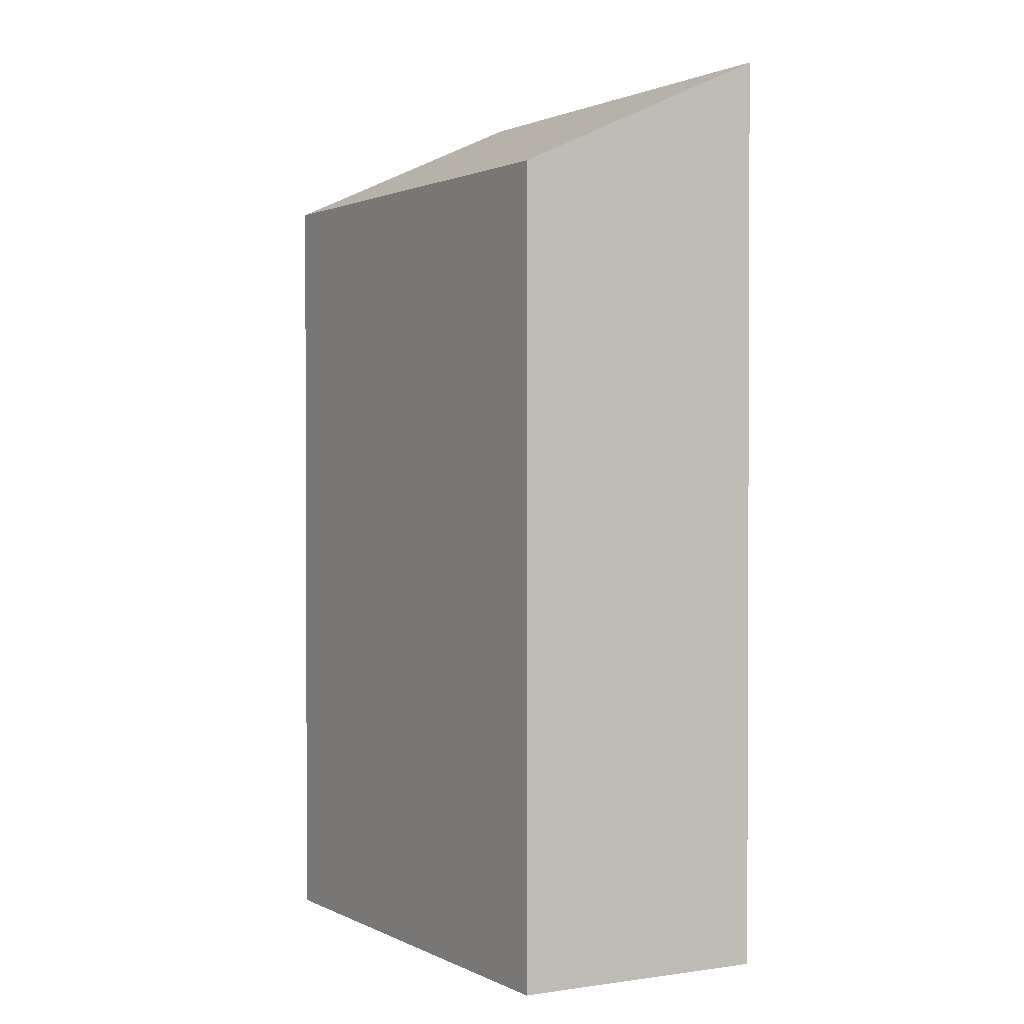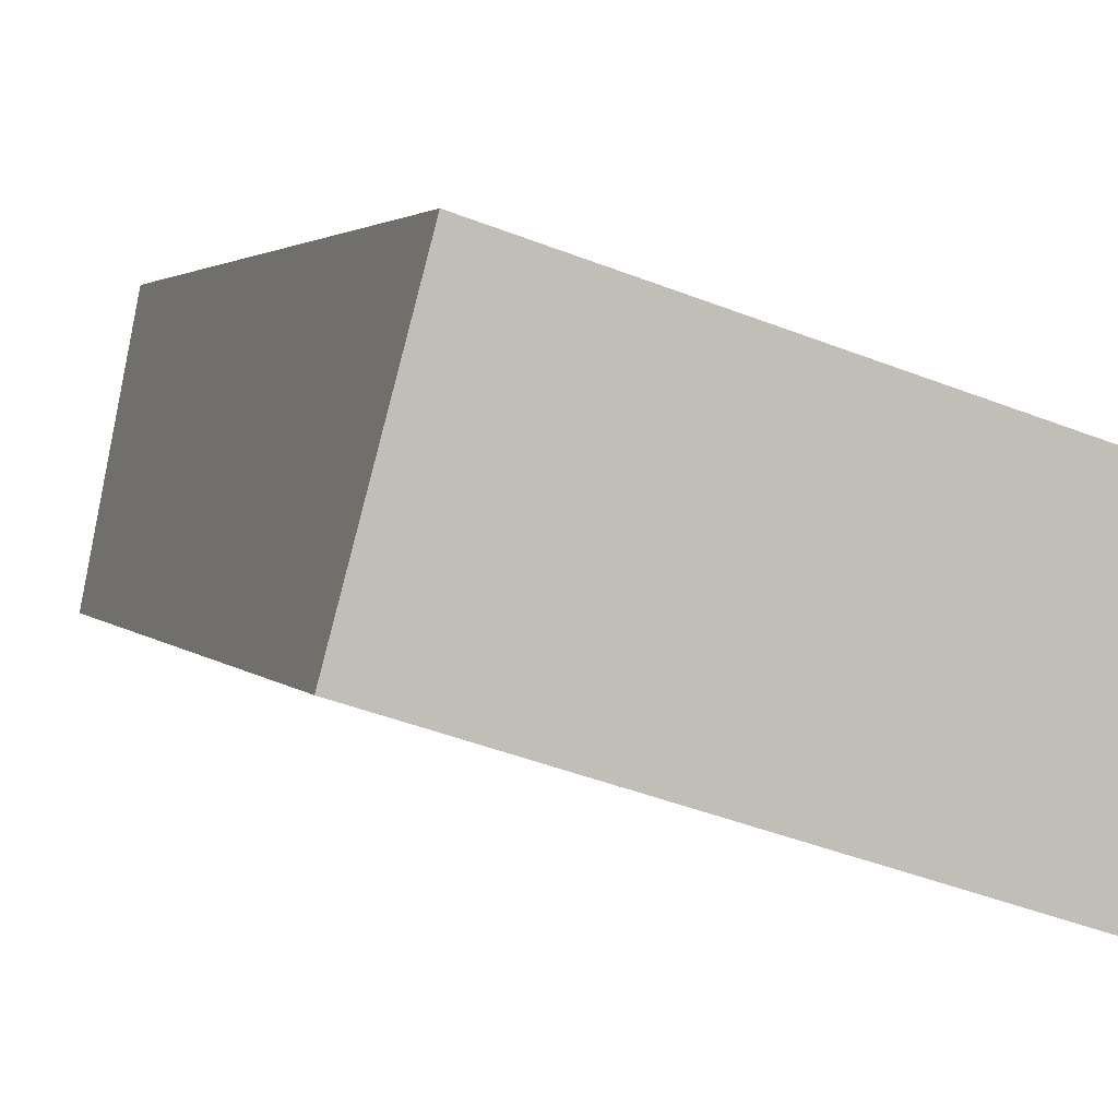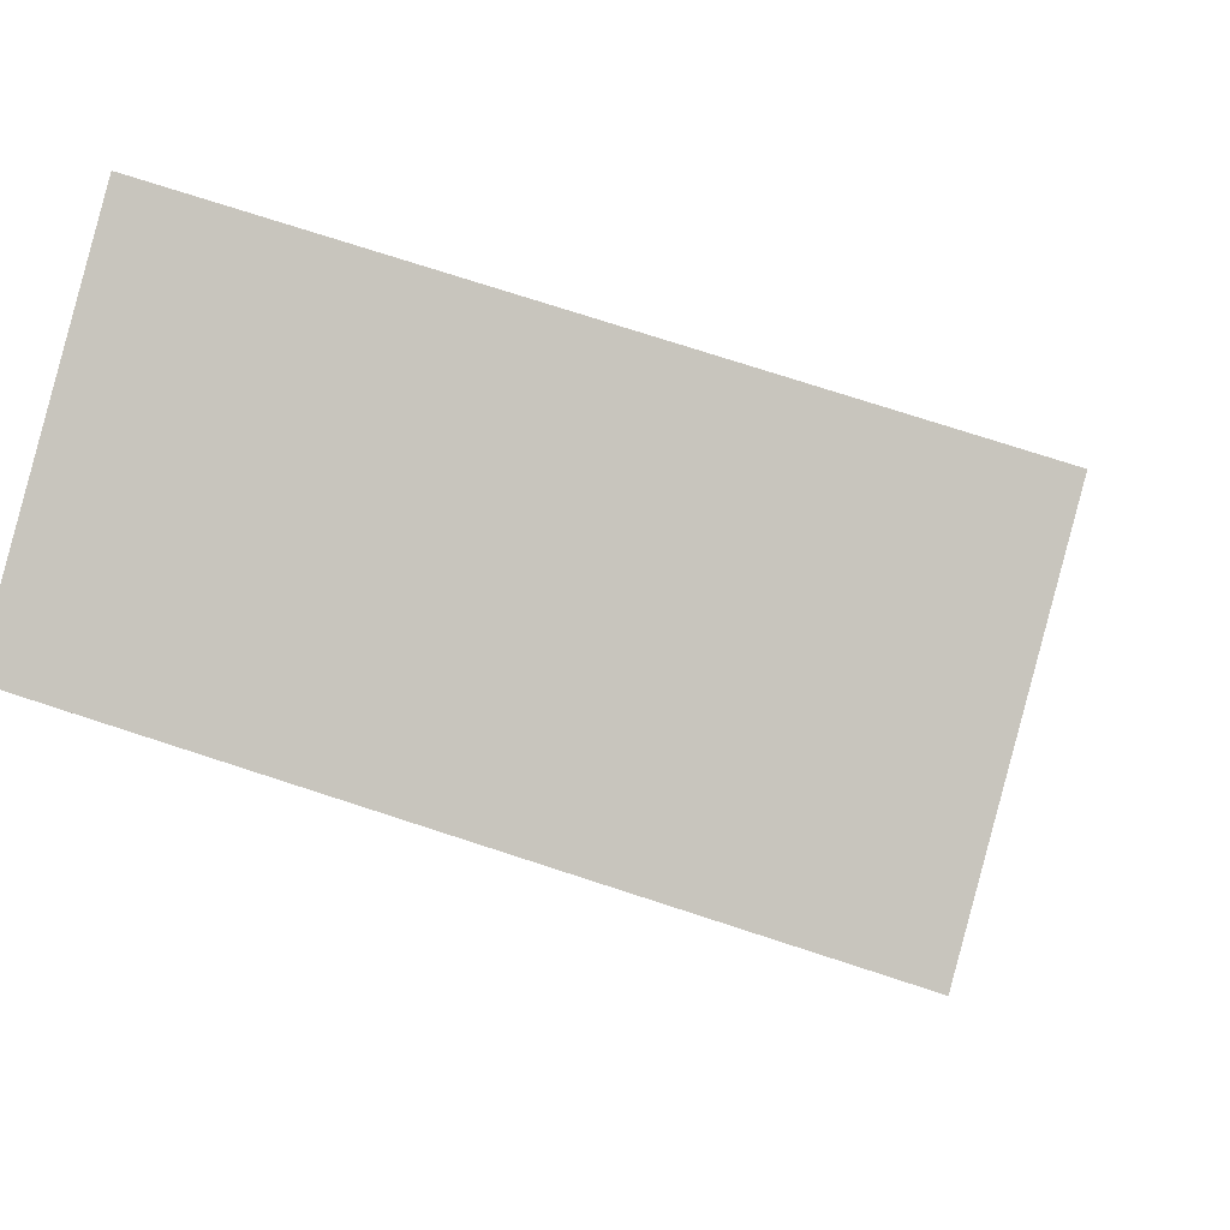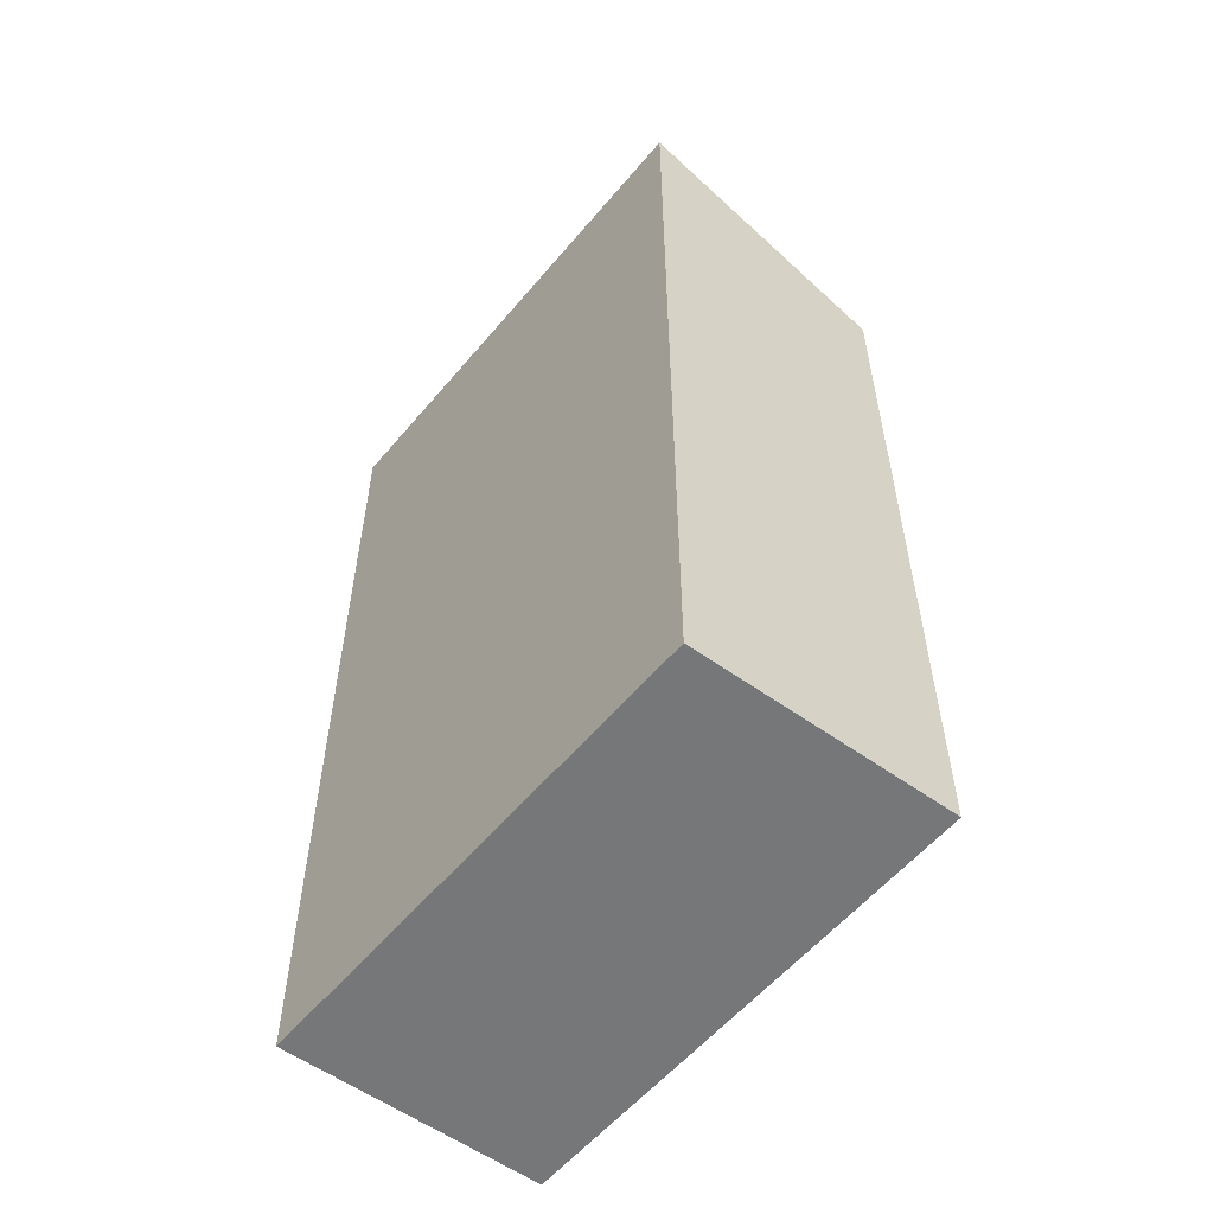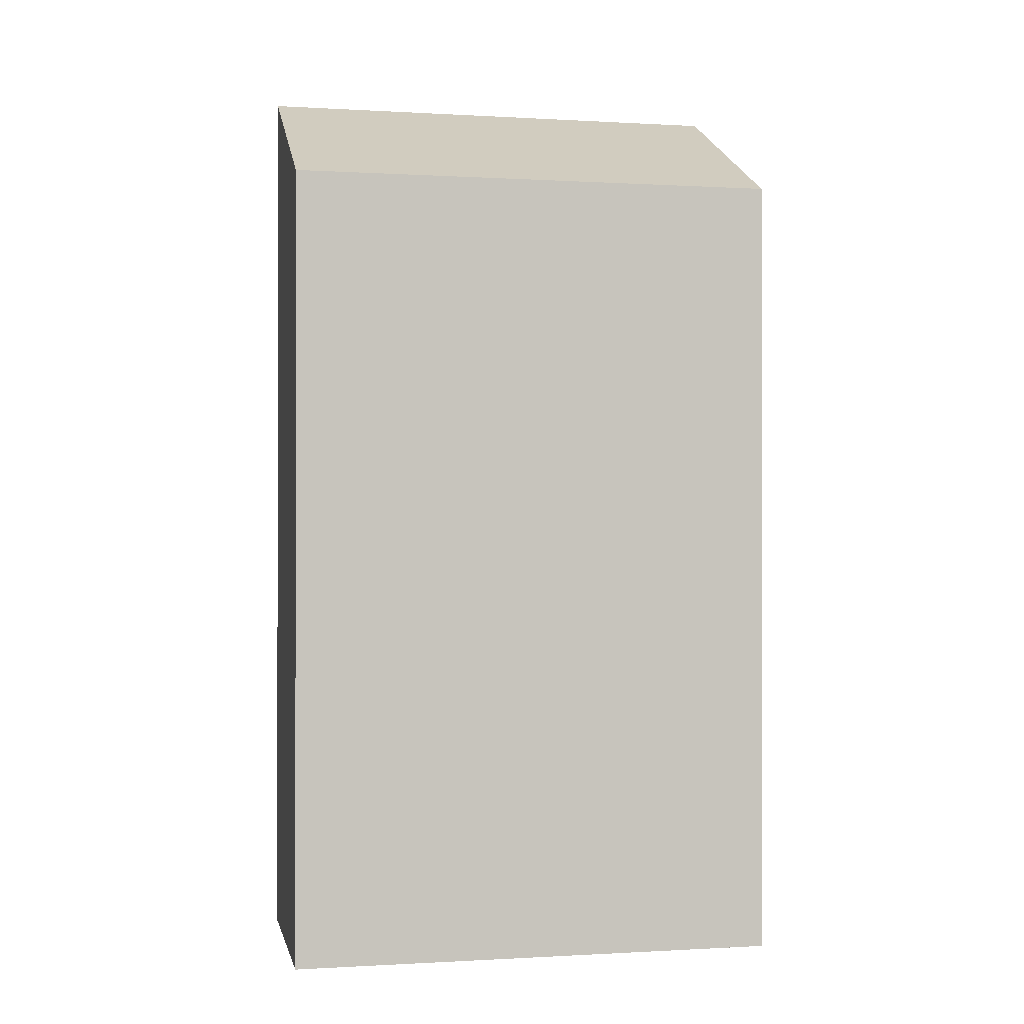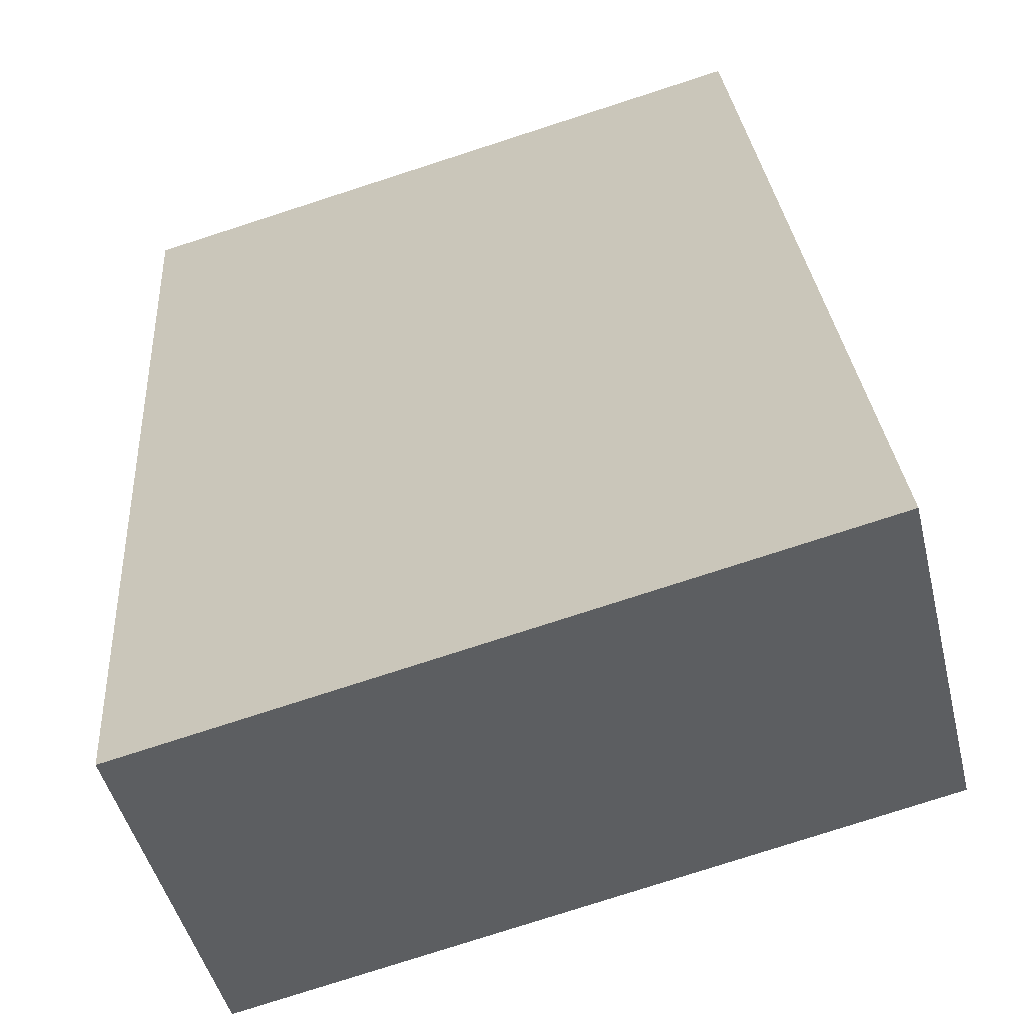
<metadata>
{"format":"obj","ext":"obj","renderer":"f3d","projection":"perspective","resolution":1024,"background":"white","views":[{"elev":1.4,"azim":-103.4,"up":"+Y"},{"elev":2.2,"azim":-16.8,"up":"+Z"},{"elev":-2.3,"azim":5.5,"up":"+Z"},{"elev":-57.0,"azim":68.2,"up":"+Y"},{"elev":-0.4,"azim":-175.7,"up":"+Y"},{"elev":23.8,"azim":176.5,"up":"+Z"}]}
</metadata>
<code>
v  0 0 0
v  12.87 -1.457e-16 2.38
v  1.591 -3.648e-16 5.958
v  11.28 2.191e-16 -3.578
v  0.0004078 19.17 -0.000606
v  12.87 21.97 2.379
v  11.28 19.17 -3.579
v  1.592 21.97 5.957
g defaultobject
f 1 2 3
f 2 1 4
f 5 6 7
f 6 5 8
f 2 8 3
f 8 2 6
f 8 1 3
f 1 8 5
f 5 4 1
f 4 5 7
f 4 6 2
f 6 4 7

</code>
